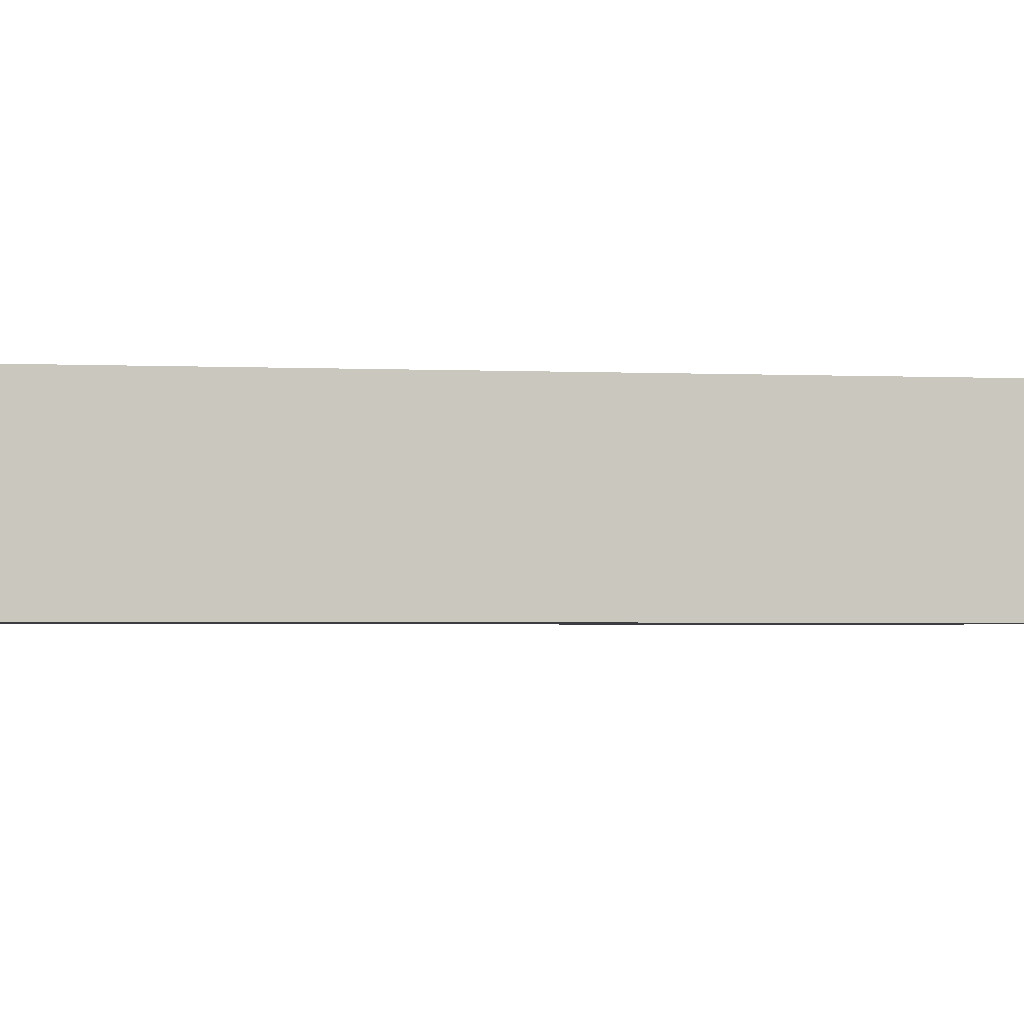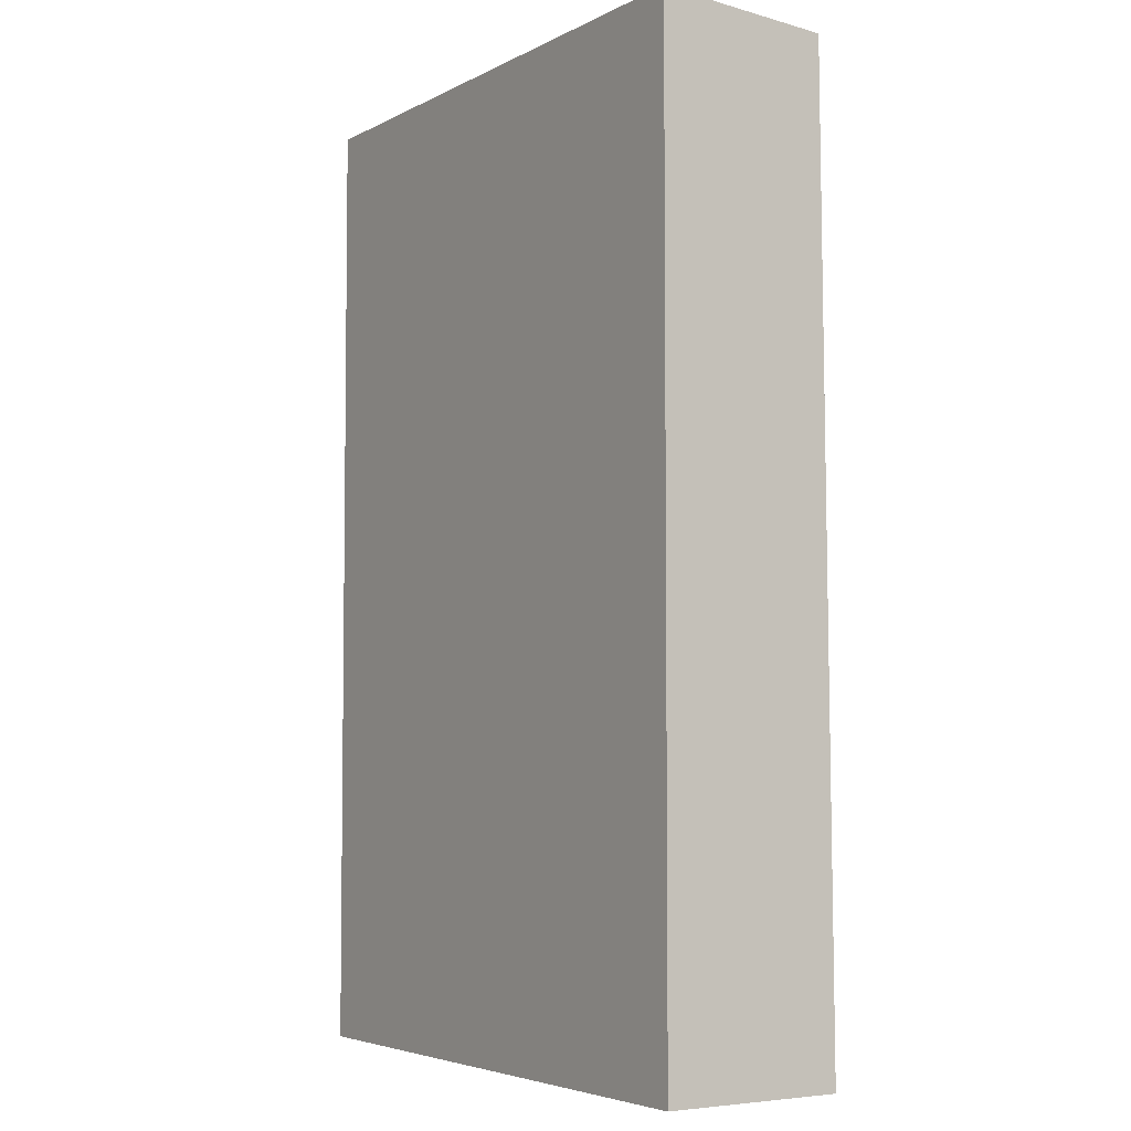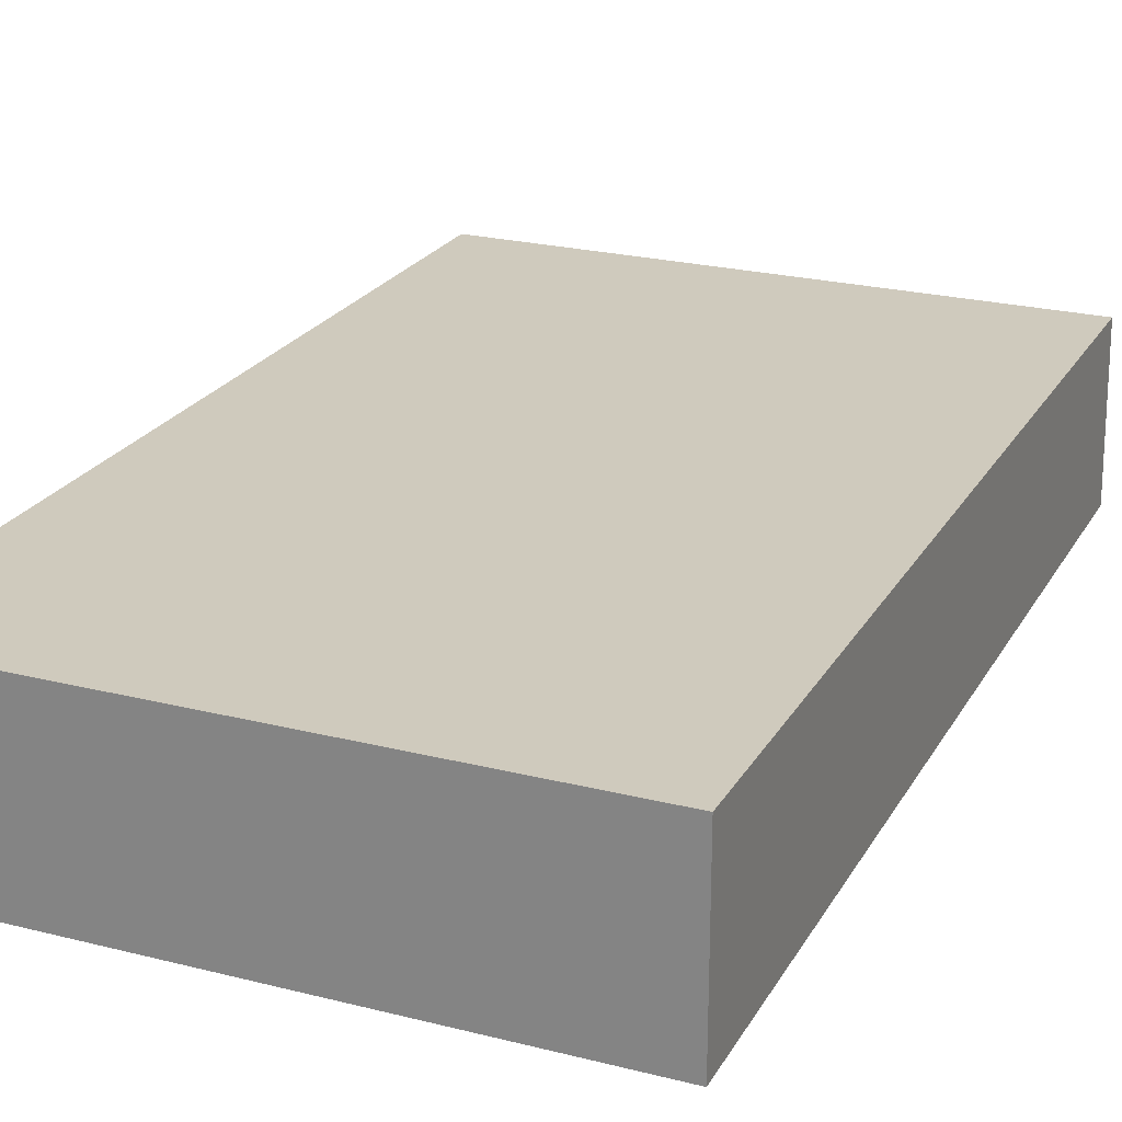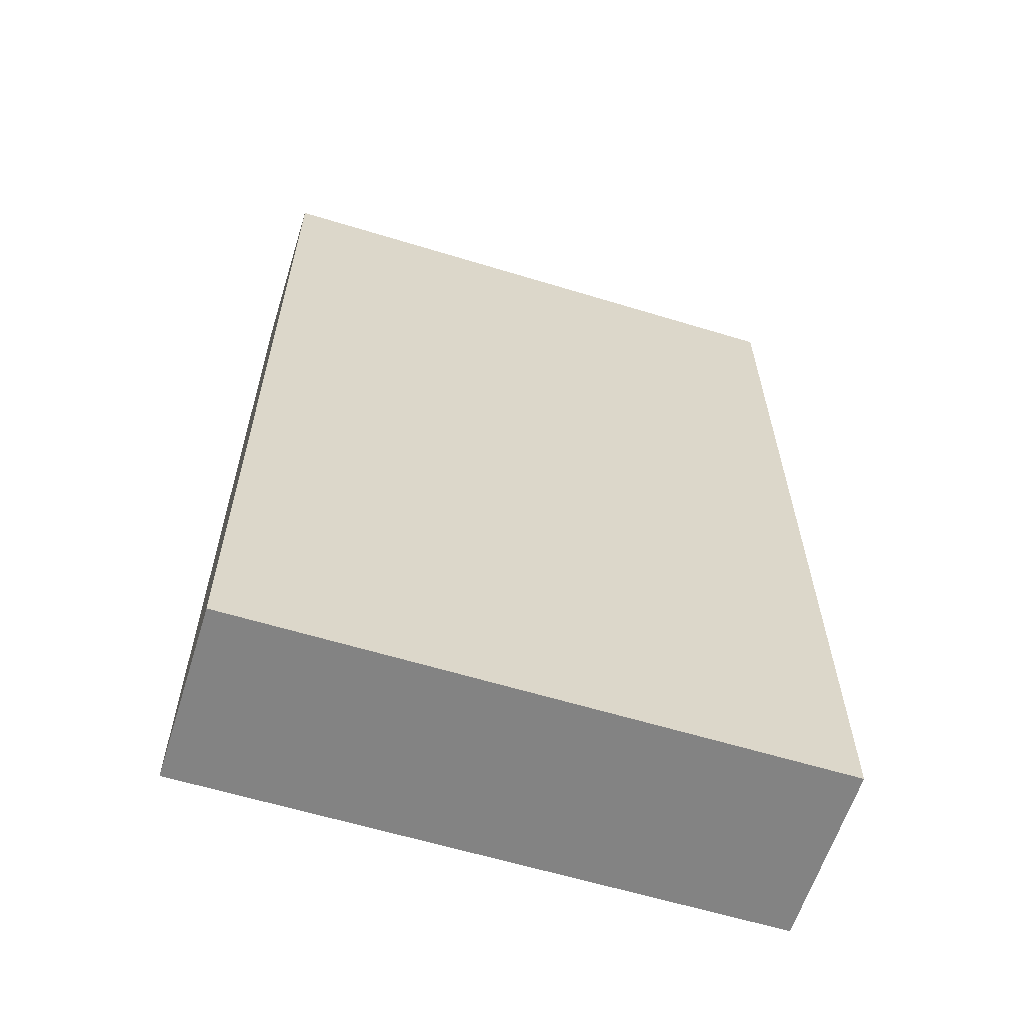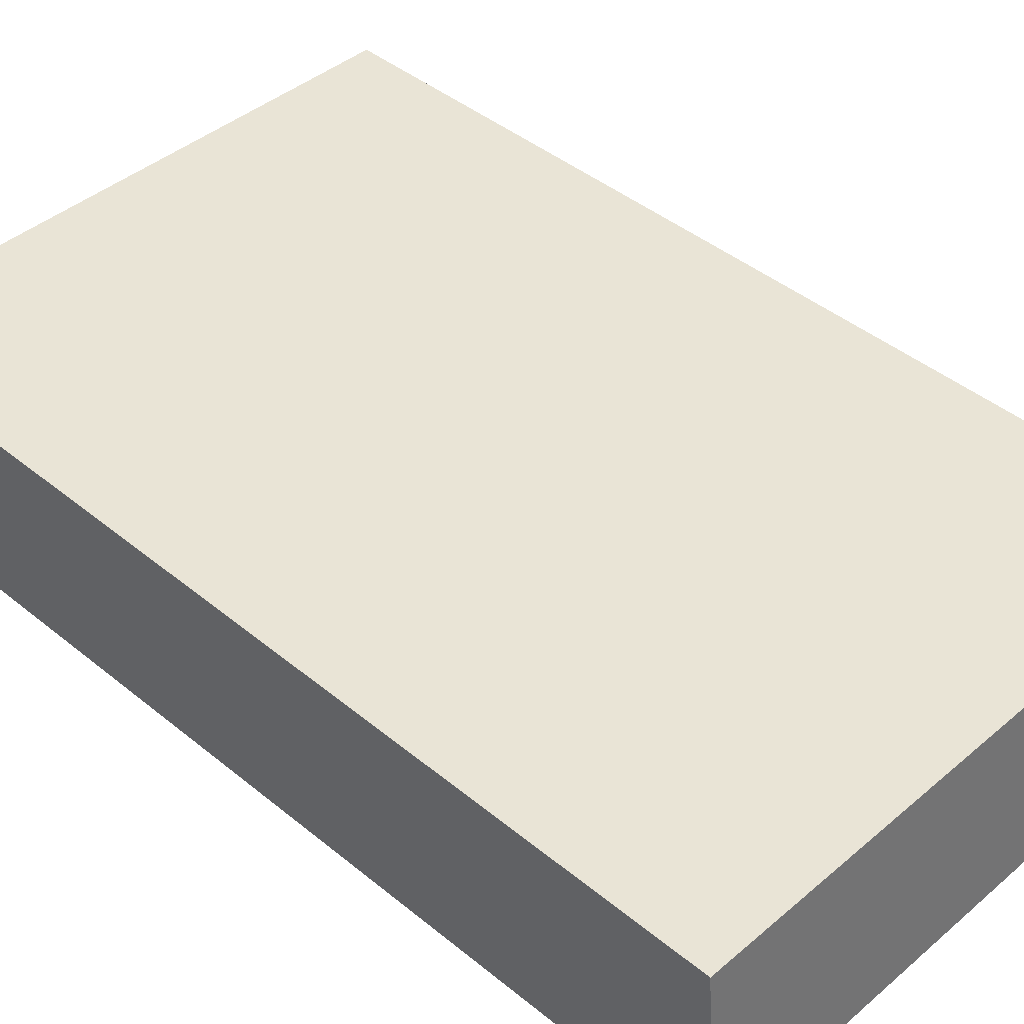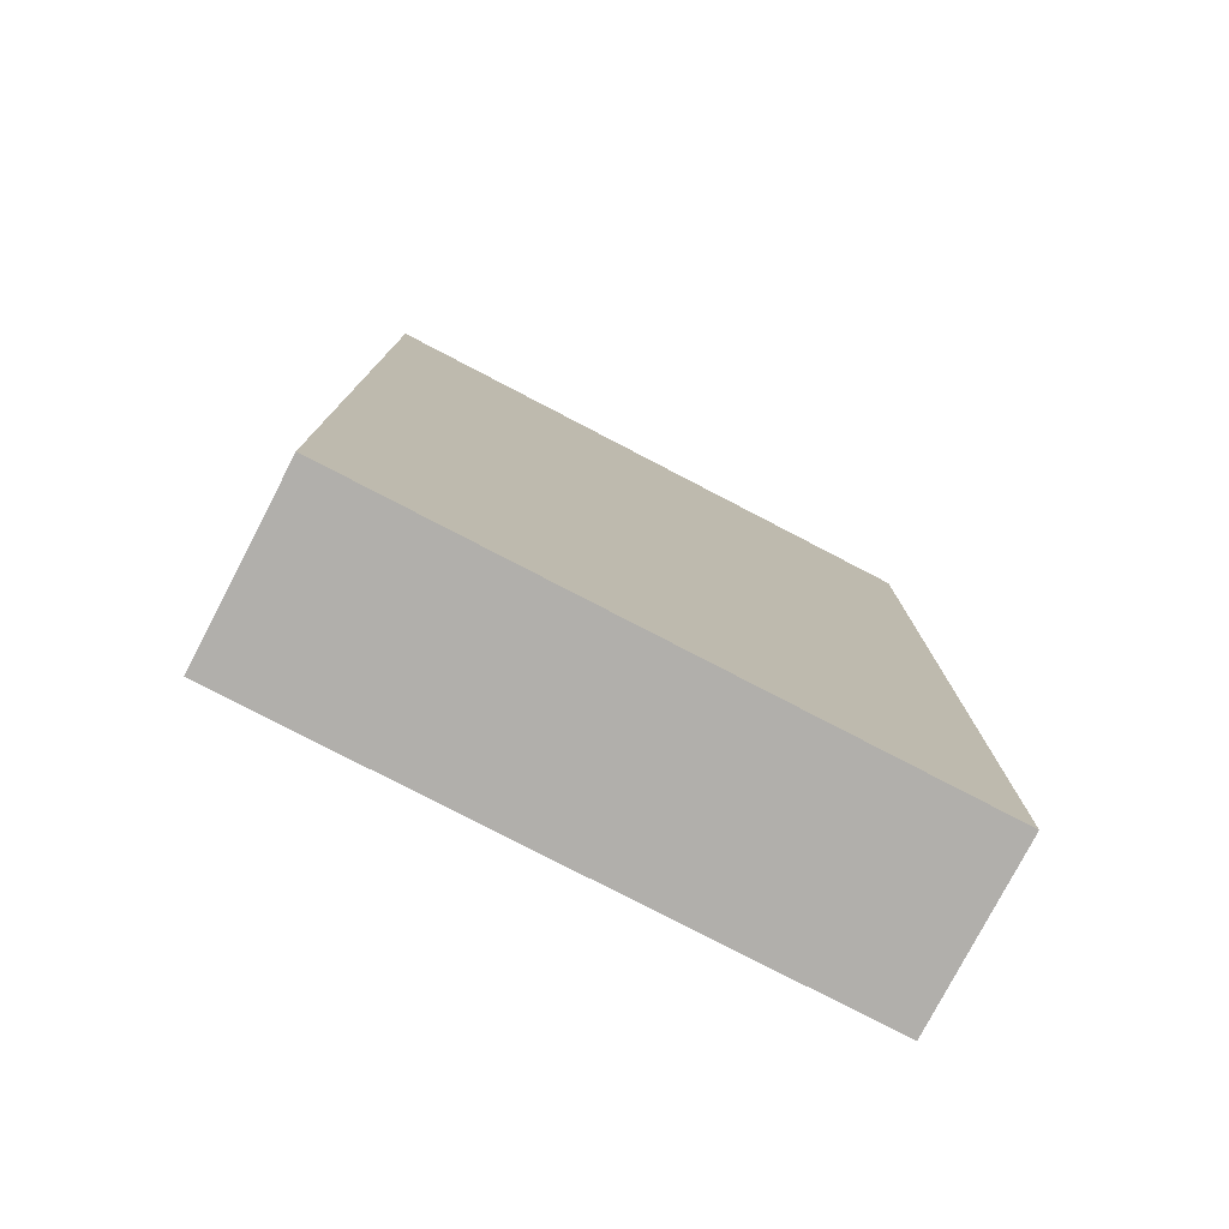
<metadata>
{"format":"obj","ext":"obj","renderer":"f3d","projection":"perspective","resolution":1024,"background":"white","views":[{"elev":-2.5,"azim":-103.6,"up":"+Z"},{"elev":-4.7,"azim":-123.0,"up":"+Y"},{"elev":23.5,"azim":23.0,"up":"+Z"},{"elev":-61.0,"azim":-17.3,"up":"+Y"},{"elev":42.0,"azim":134.4,"up":"+Z"},{"elev":-78.1,"azim":-27.5,"up":"+Y"}]}
</metadata>
<code>
v 0.2652 -0.09091 0.01852
v 0.2652 -0.09091 -0.01852
v 0.2652 0.1061 -0.01852
v 0.1439 0.1035 0.01683
v 0.1439 -0.09091 -0.01852
v 0.2652 0.1035 0.01683
v 0.1439 -0.09091 0.01852
v 0.1439 0.1061 -0.01852
f 1 2 3
f 6 1 3
f 6 3 4
f 7 6 4
f 7 1 6
f 7 5 2
f 7 2 1
f 8 4 3
f 8 3 2
f 8 2 5
f 8 7 4
f 8 5 7

</code>
